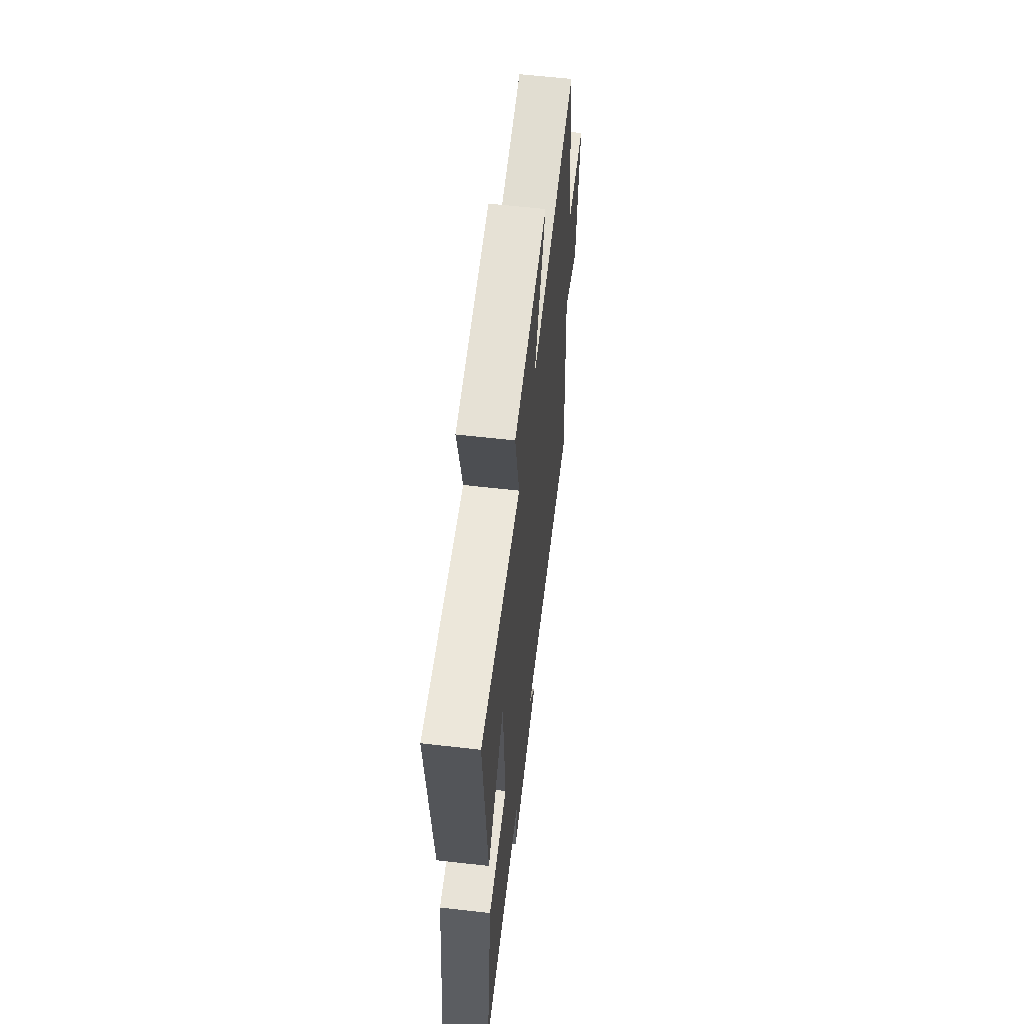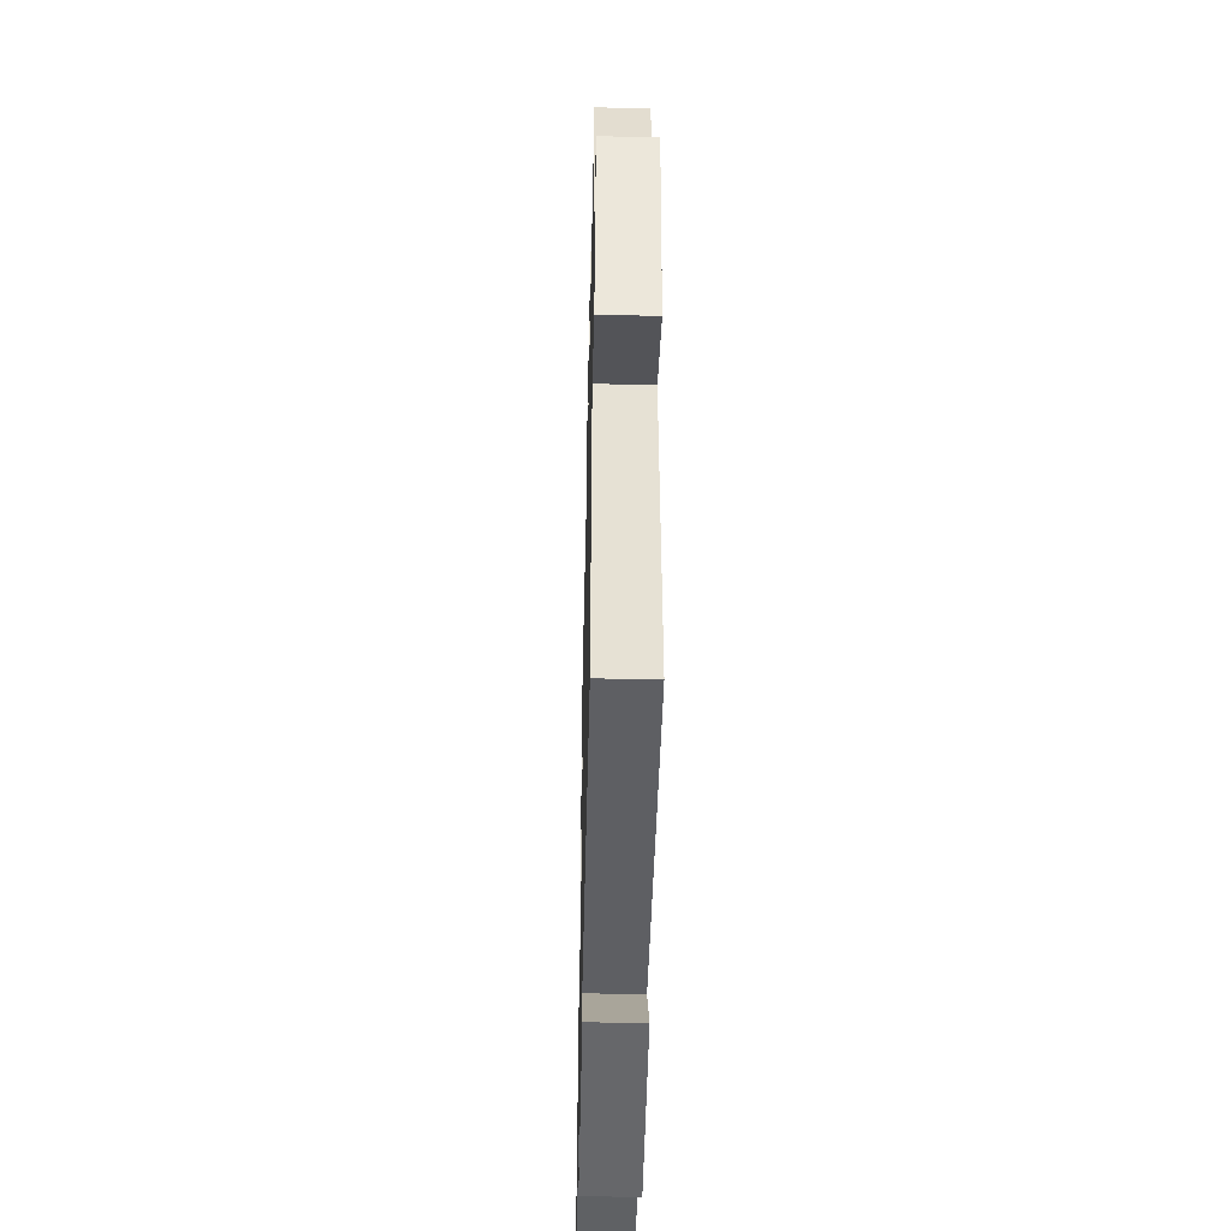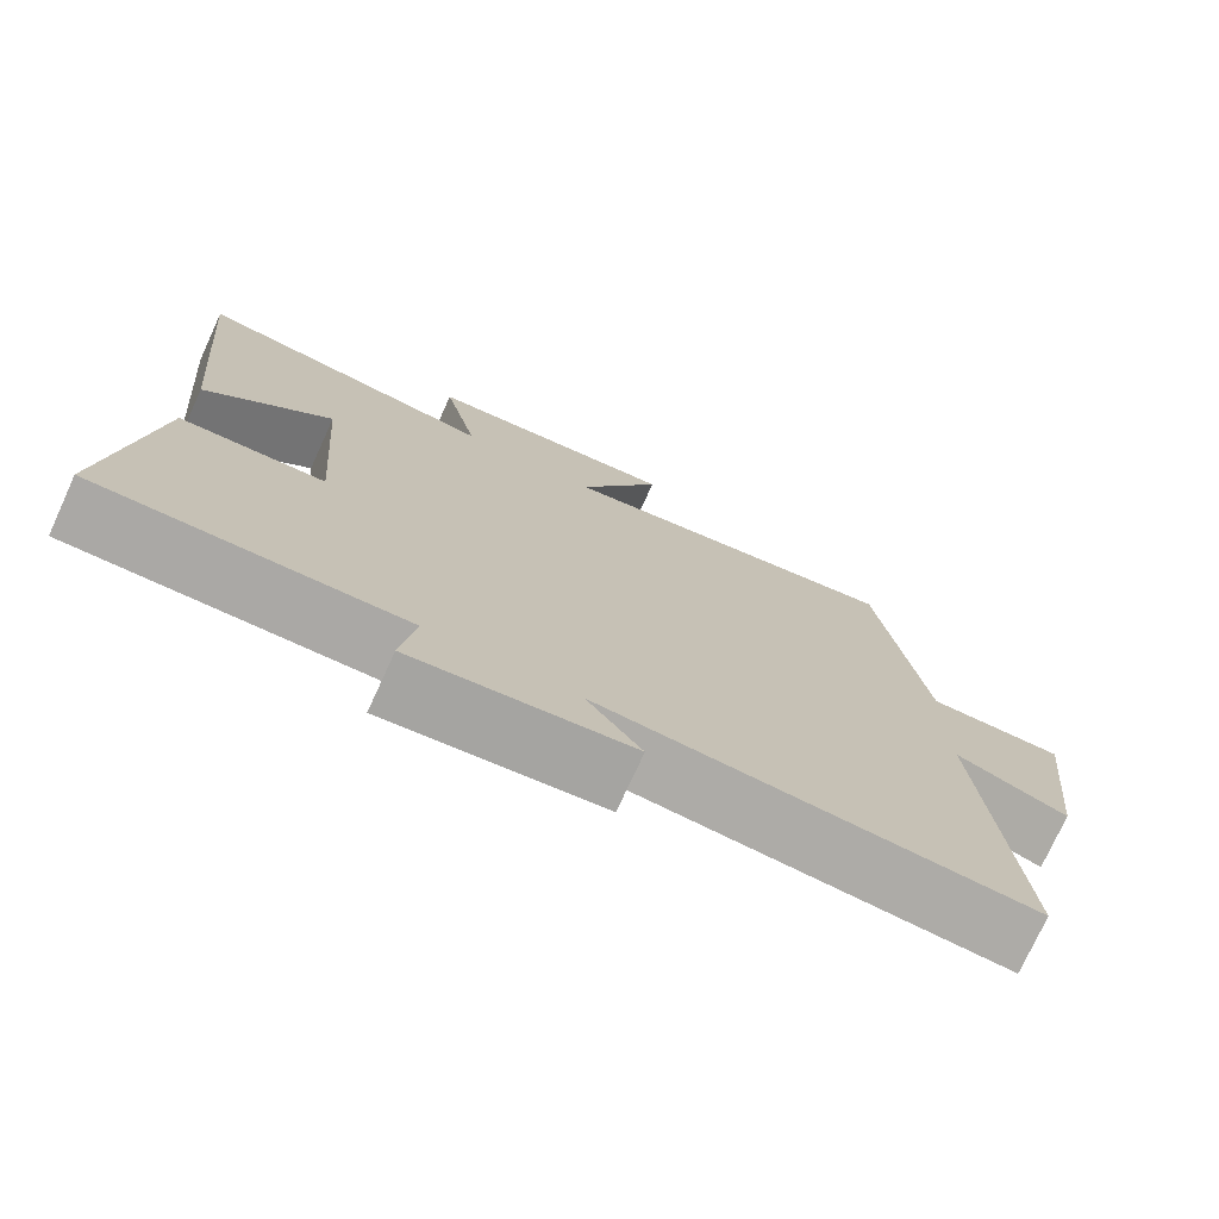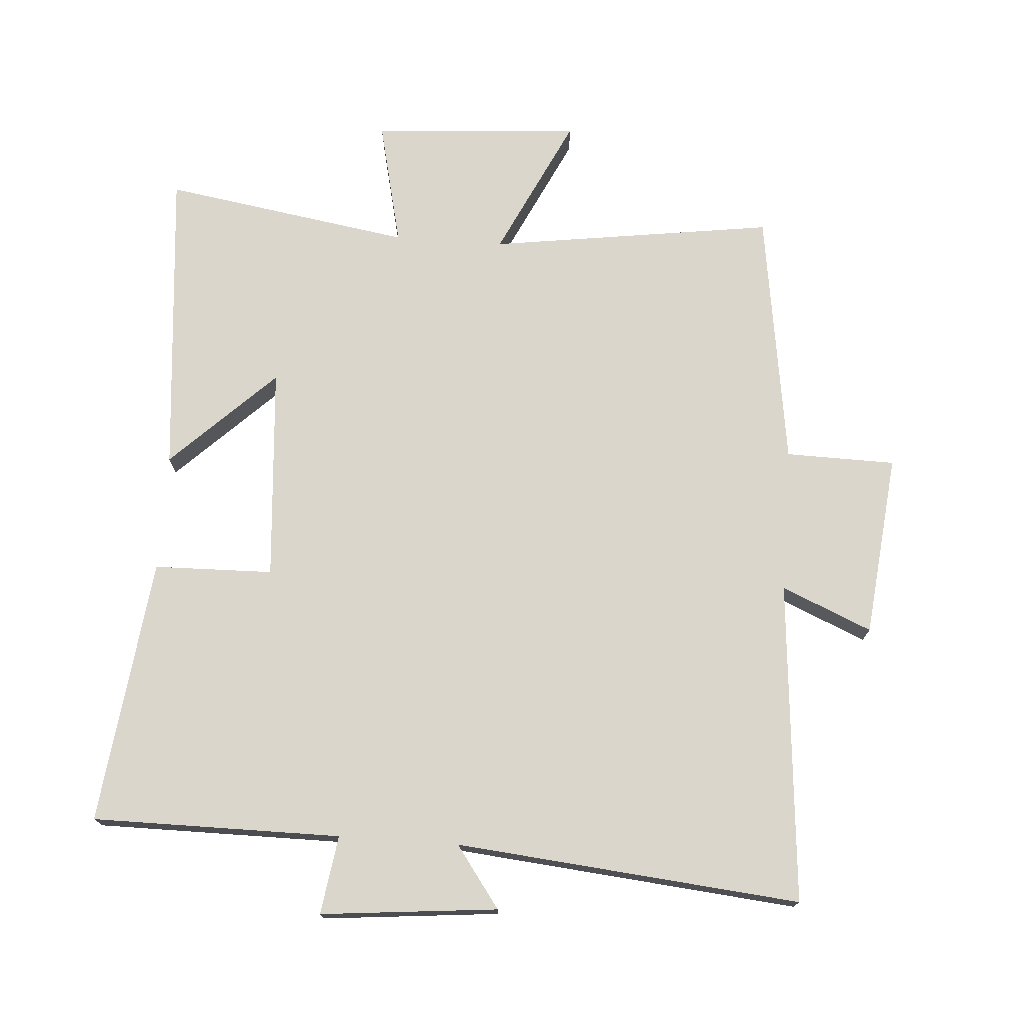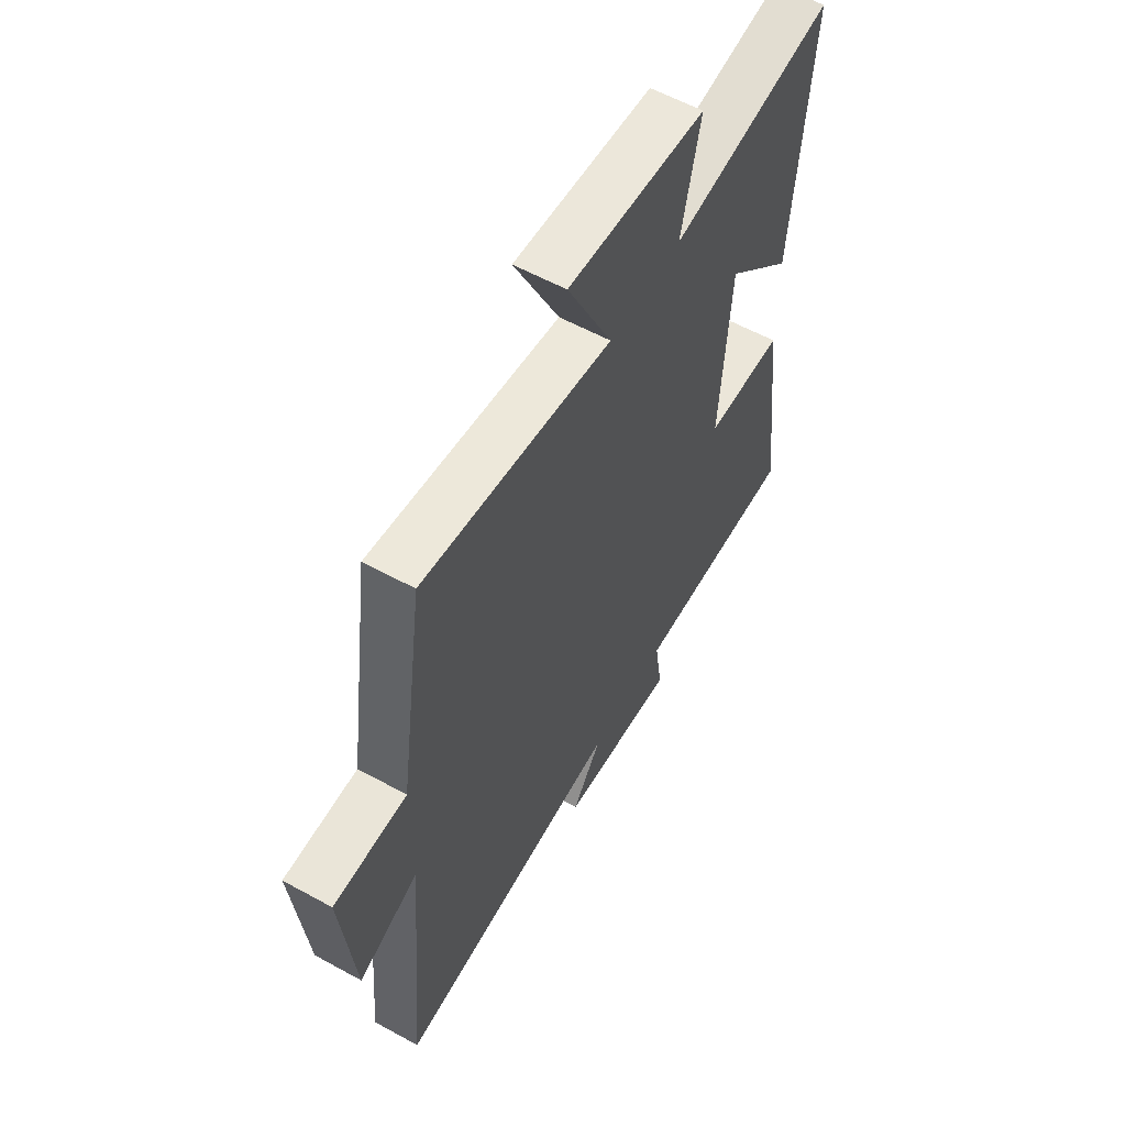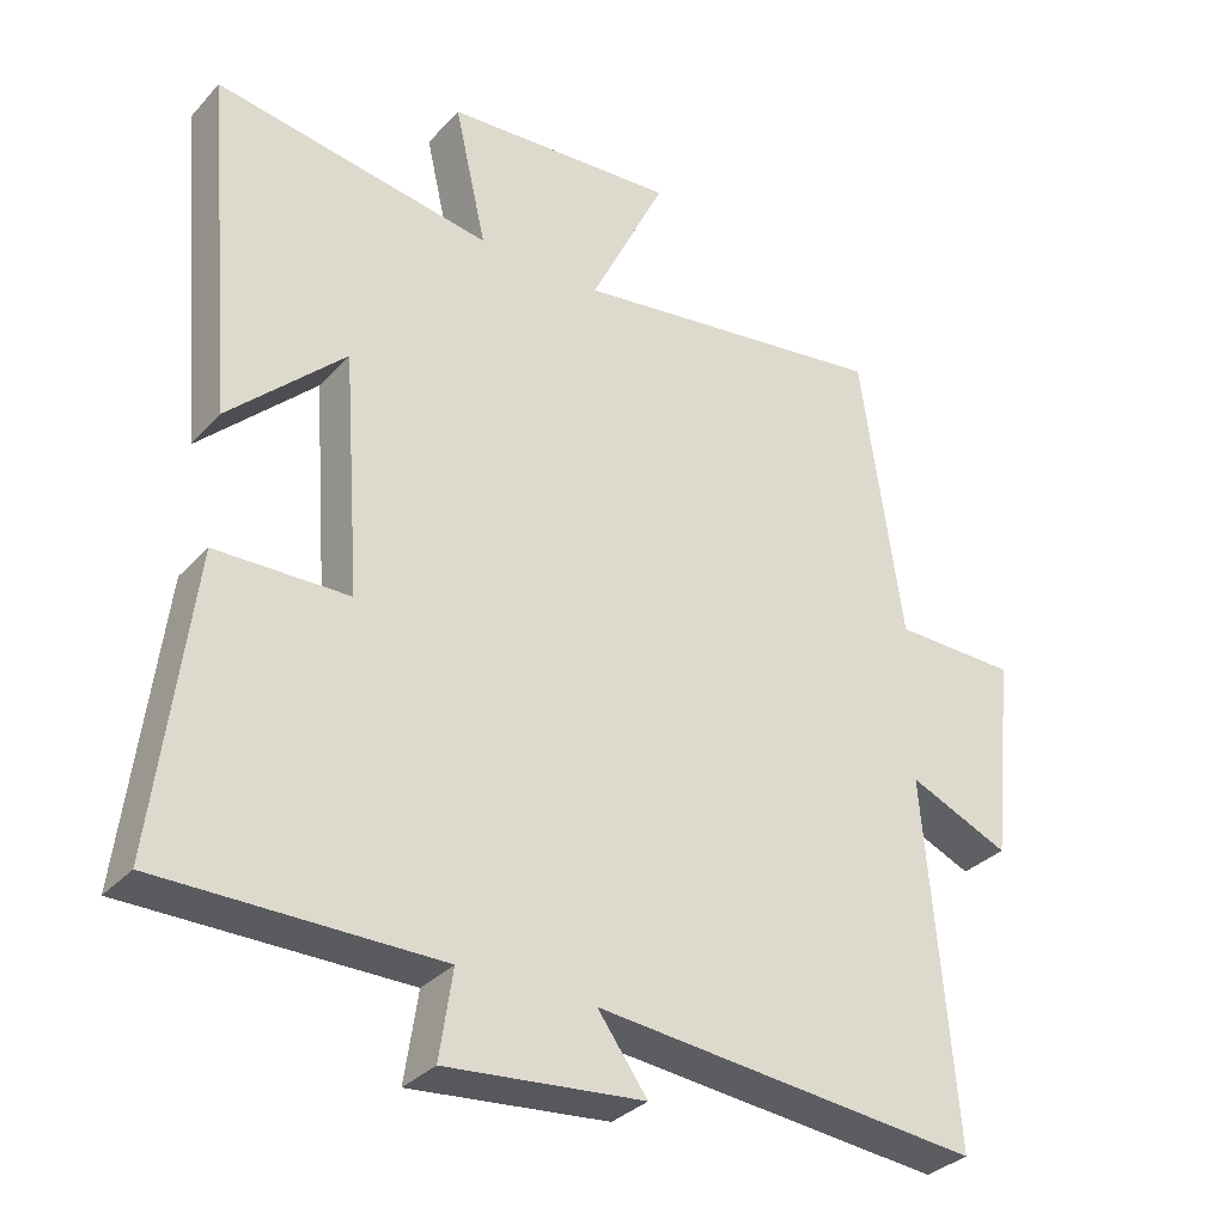
<metadata>
{"format":"obj","ext":"obj","renderer":"f3d","projection":"perspective","resolution":1024,"background":"white","views":[{"elev":60.6,"azim":96.7,"up":"+Z"},{"elev":-46.7,"azim":-91.3,"up":"+Z"},{"elev":-75.2,"azim":155.4,"up":"+Z"},{"elev":73.9,"azim":-176.0,"up":"+Y"},{"elev":58.2,"azim":-60.4,"up":"+Z"},{"elev":-32.7,"azim":145.0,"up":"+Z"}]}
</metadata>
<code>
v -0.541 0.07 -0.551
v -0.5 0.07 -0.058
v -0.638 0.07 -0.117
v -0.668 0.07 0.163
v -0.5 0.07 0.166
v -0.443 0.07 0.561
v -0.007 0.07 0.5
v -0.111 0.07 0.715
v 0.207 0.07 0.693
v 0.163 0.07 0.5
v 0.542 0.07 0.561
v 0.5 0.07 0.087
v 0.342 0.07 0.239
v 0.318 0.07 -0.089
v 0.5 0.07 -0.093
v 0.55 0.07 -0.5
v 0.17 0.07 -0.5
v 0.188 0.07 -0.62
v -0.082 0.07 -0.594
v -0.014 0.07 -0.5
v -0.541 0 -0.551
v -0.5 0 -0.058
v -0.638 0 -0.117
v -0.668 0 0.163
v -0.5 0 0.166
v -0.443 0 0.561
v -0.007 0 0.5
v -0.111 0 0.715
v 0.207 0 0.693
v 0.163 0 0.5
v 0.542 0 0.561
v 0.5 0 0.087
v 0.342 0 0.239
v 0.318 0 -0.089
v 0.5 0 -0.093
v 0.55 0 -0.5
v 0.17 0 -0.5
v 0.188 0 -0.62
v -0.082 0 -0.594
v -0.014 0 -0.5
f 17 18 19 20
f 14 15 16 17
f 13 14 17 20
f 10 11 12 13
f 20 1 2
f 13 20 2
f 10 13 2
f 7 8 9 10
f 5 6 7
f 10 2 3
f 7 10 3
f 5 7 3
f 3 4 5
f 40 39 38 37
f 37 36 35 34
f 40 37 34 33
f 33 32 31 30
f 22 21 40
f 22 40 33
f 22 33 30
f 30 29 28 27
f 27 26 25
f 23 22 30
f 23 30 27
f 23 27 25
f 25 24 23
f 1 21 22 2
f 2 22 23 3
f 3 23 24 4
f 4 24 25 5
f 5 25 26 6
f 6 26 27 7
f 7 27 28 8
f 8 28 29 9
f 9 29 30 10
f 10 30 31 11
f 11 31 32 12
f 12 32 33 13
f 13 33 34 14
f 14 34 35 15
f 15 35 36 16
f 16 36 37 17
f 17 37 38 18
f 18 38 39 19
f 19 39 40 20
f 20 40 21 1

</code>
